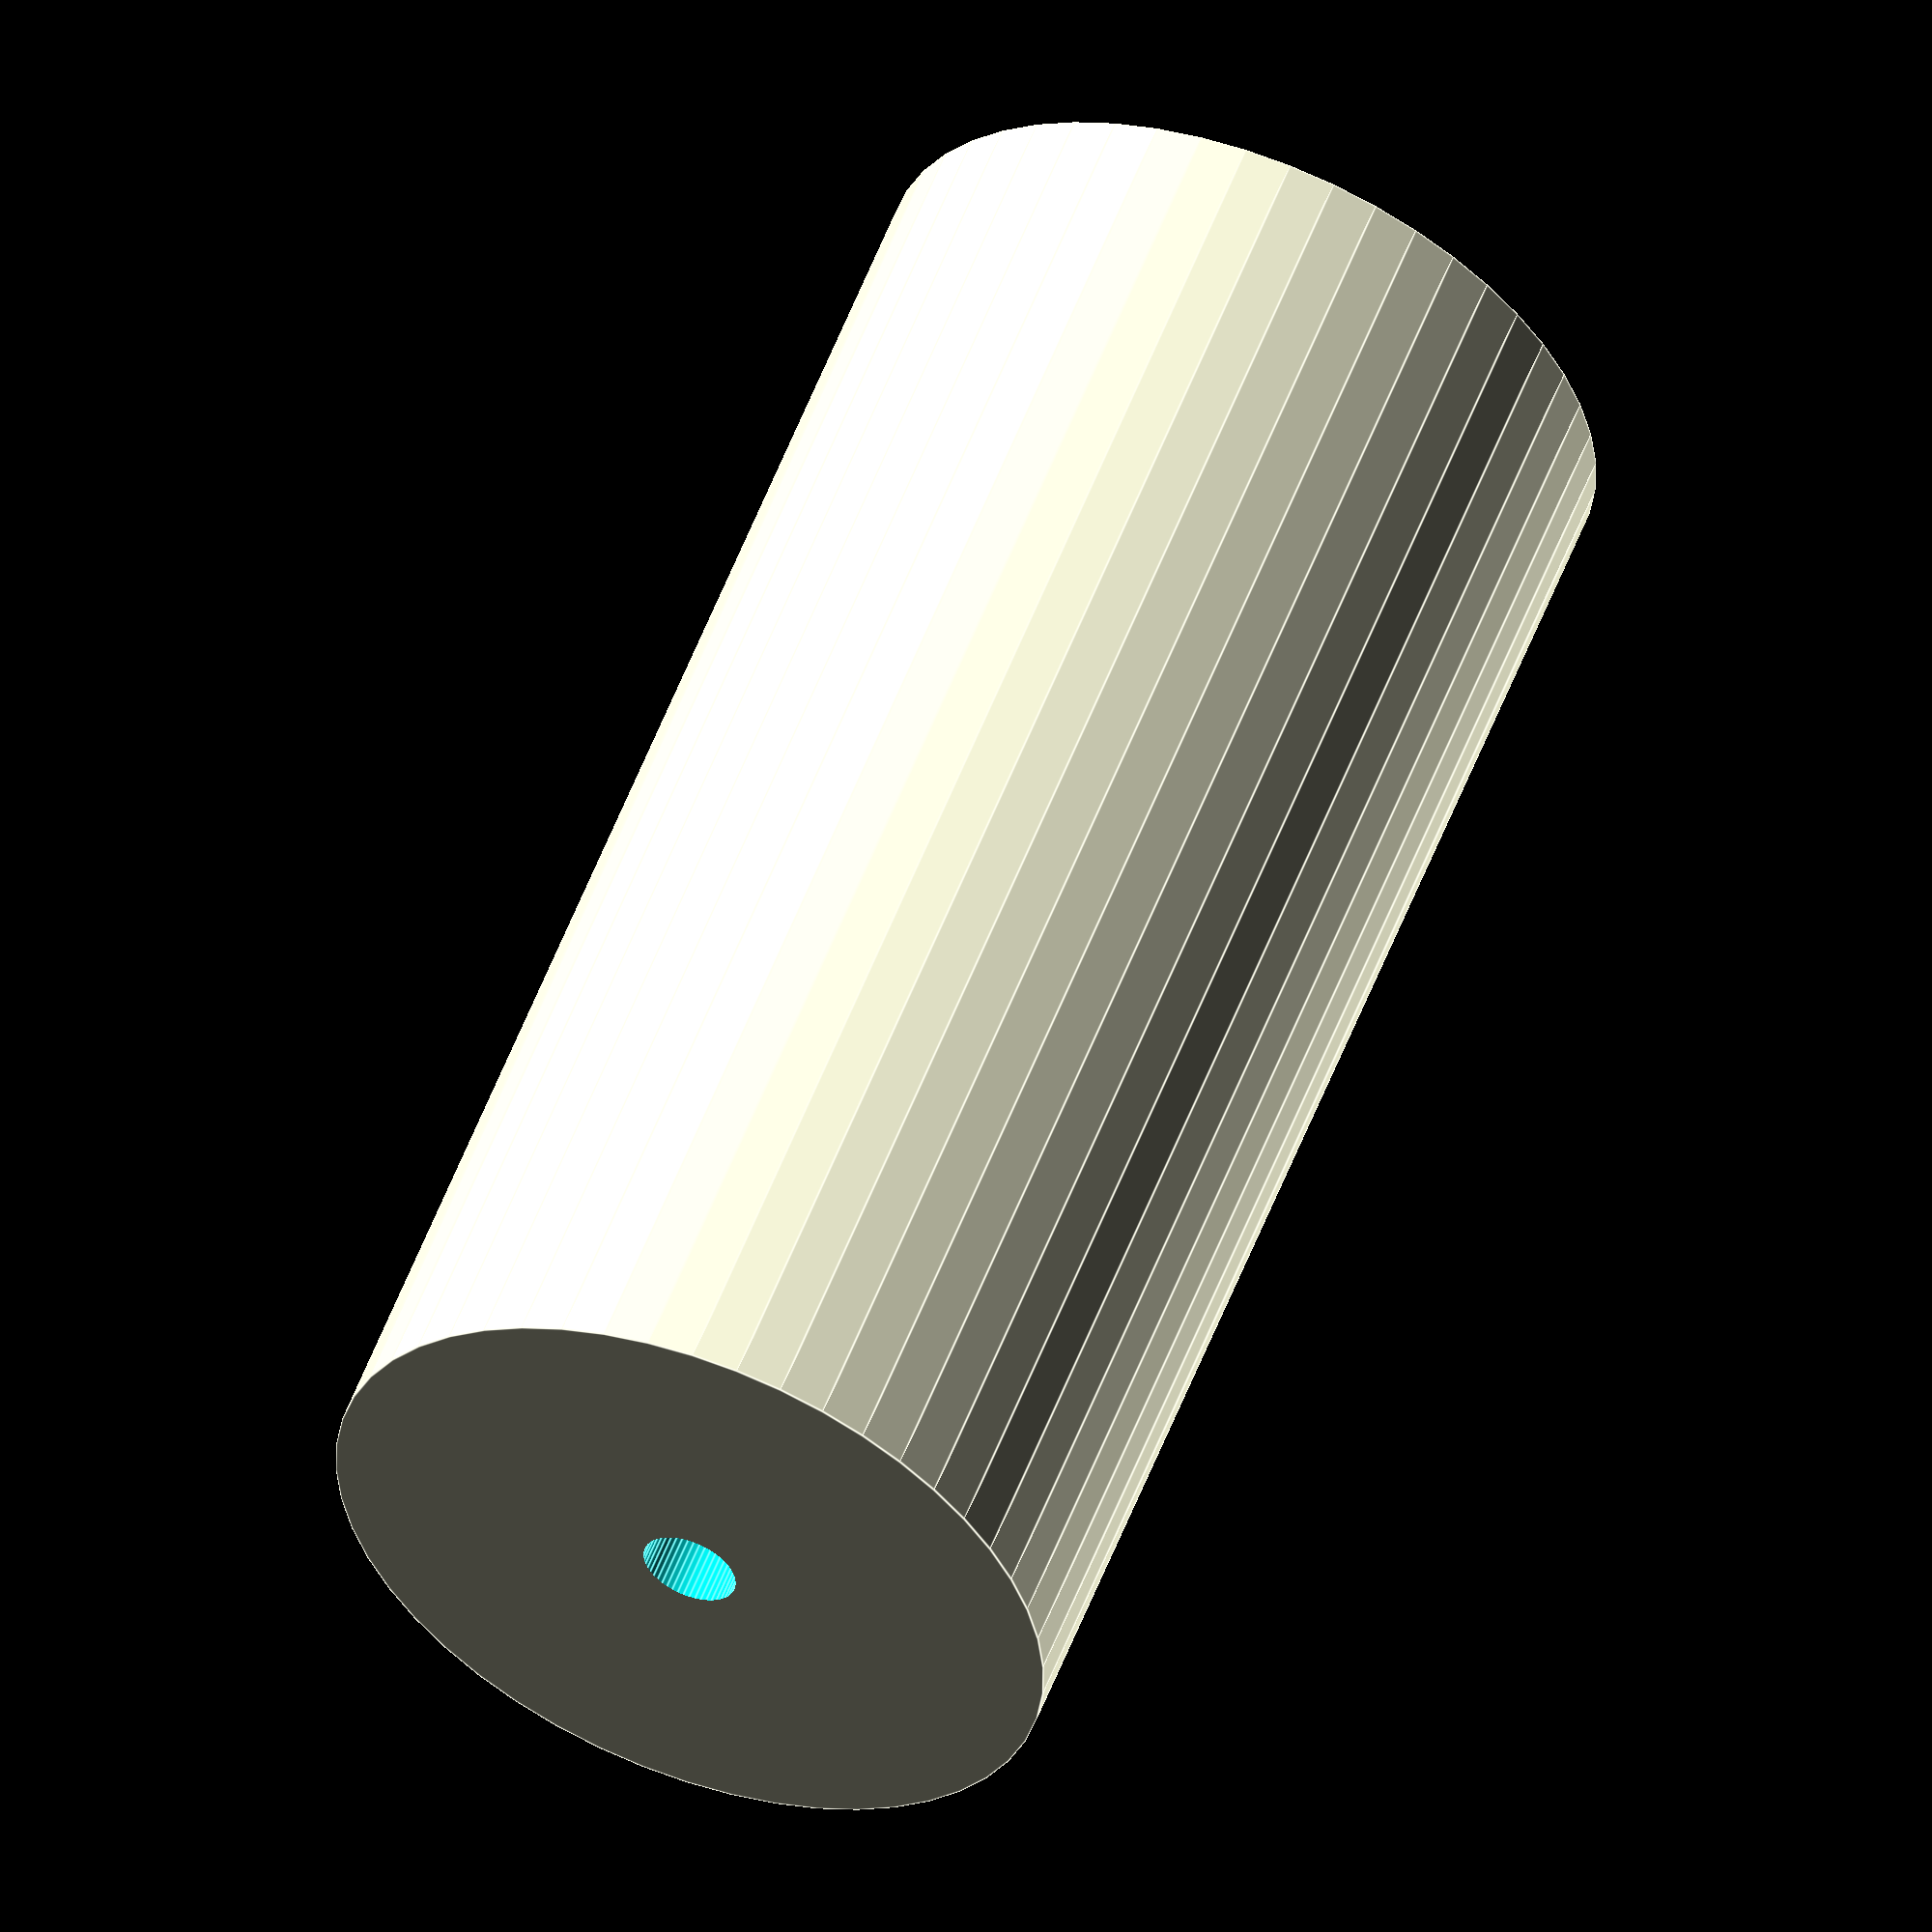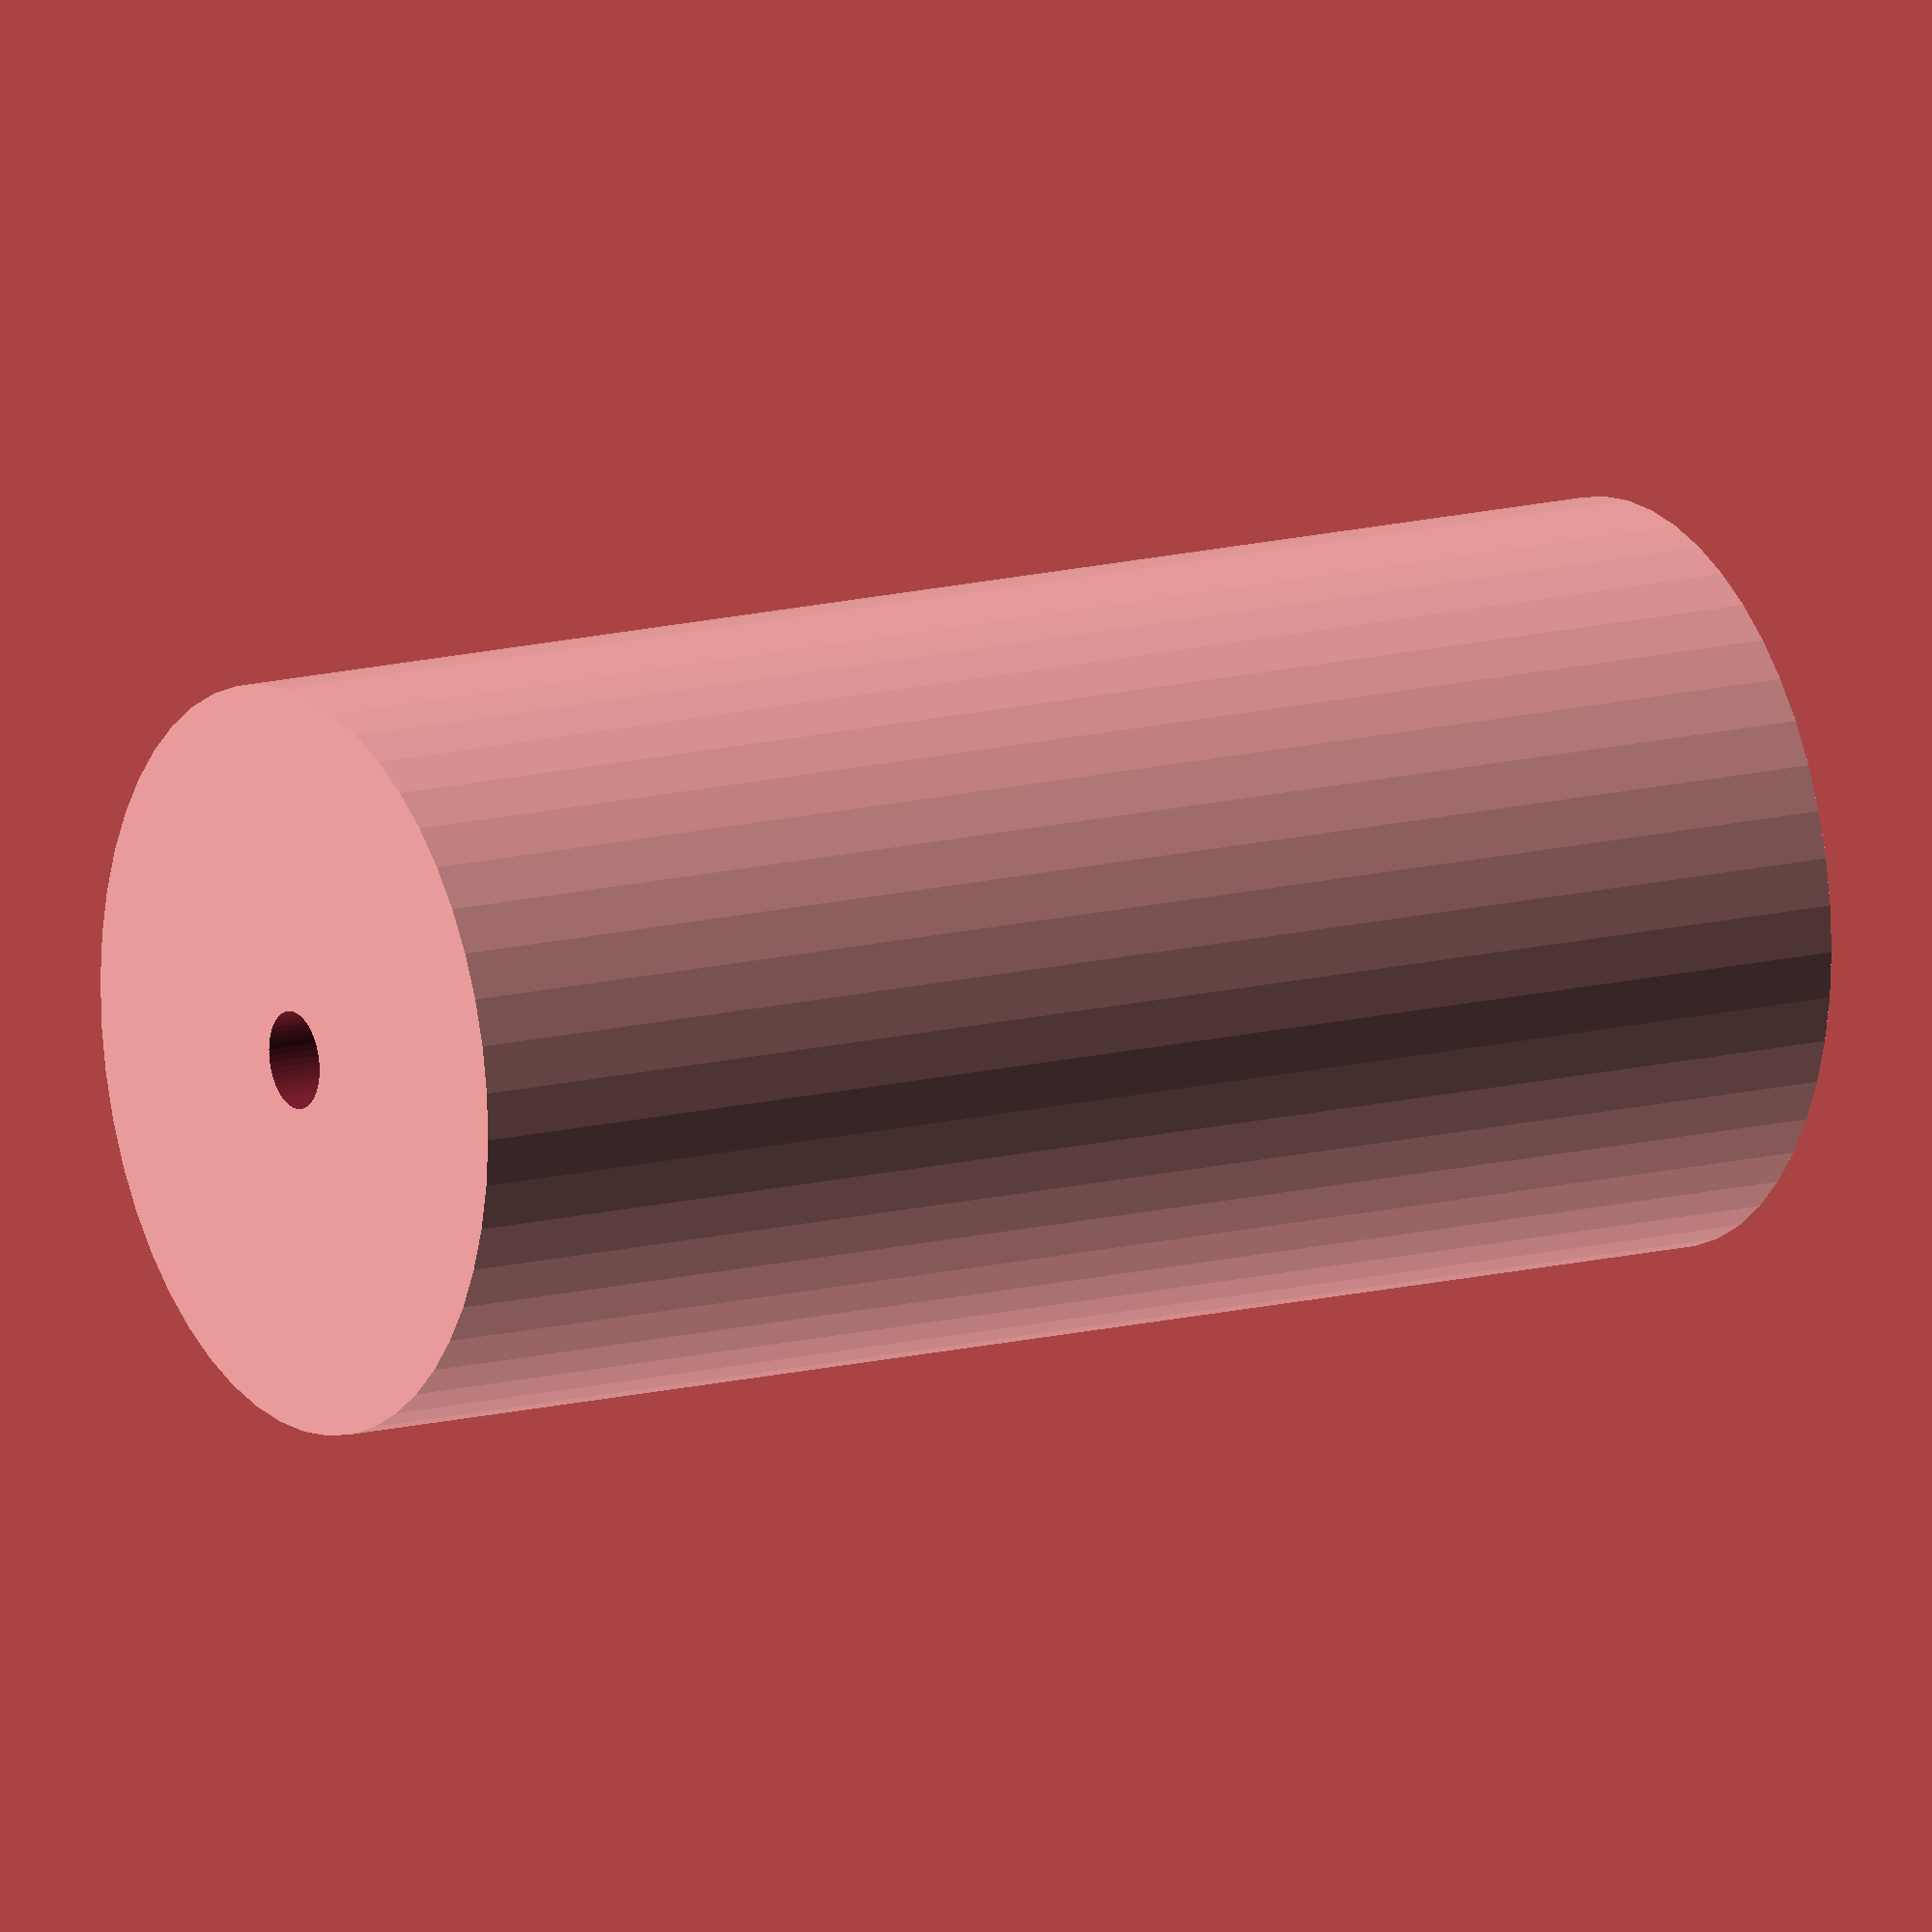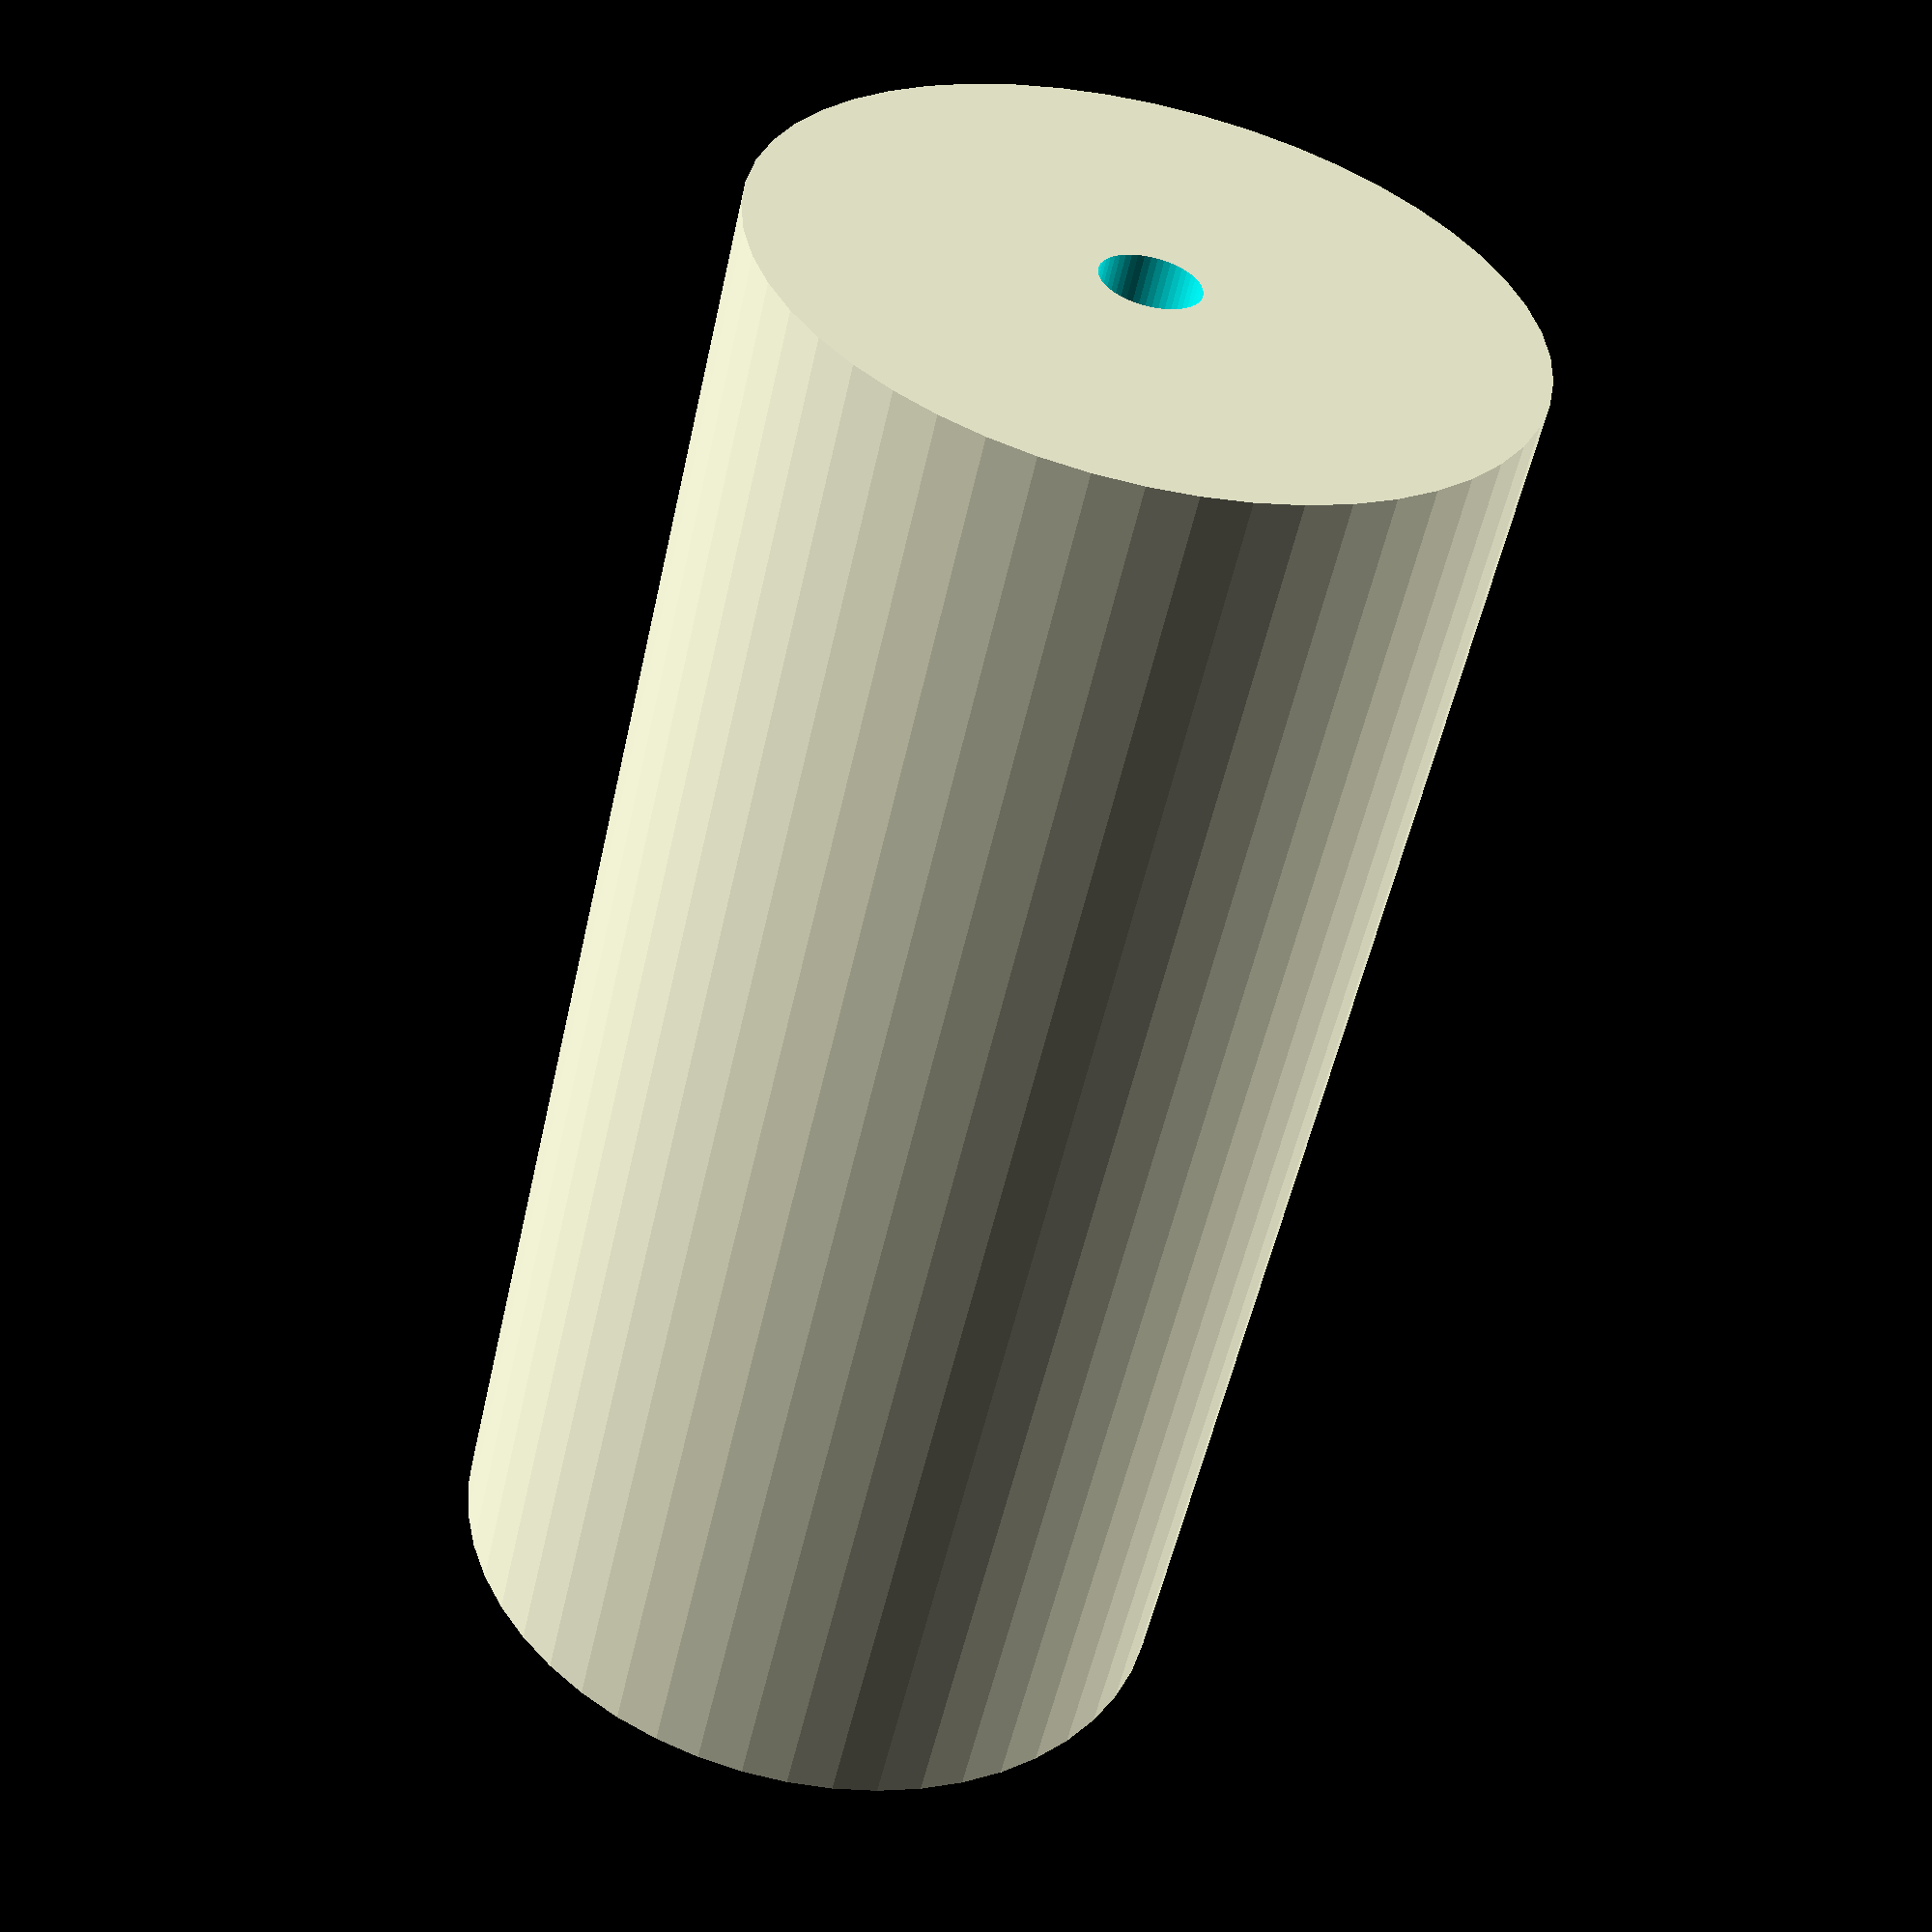
<openscad>
$fn = 50;


difference() {
	union() {
		translate(v = [0, 0, -47.5000000000]) {
			cylinder(h = 95, r = 23.0000000000);
		}
	}
	union() {
		translate(v = [0, 0, -100.0000000000]) {
			cylinder(h = 200, r = 3.0000000000);
		}
	}
}
</openscad>
<views>
elev=304.5 azim=61.7 roll=20.7 proj=o view=edges
elev=166.4 azim=310.2 roll=120.8 proj=o view=solid
elev=54.5 azim=217.1 roll=167.6 proj=p view=wireframe
</views>
